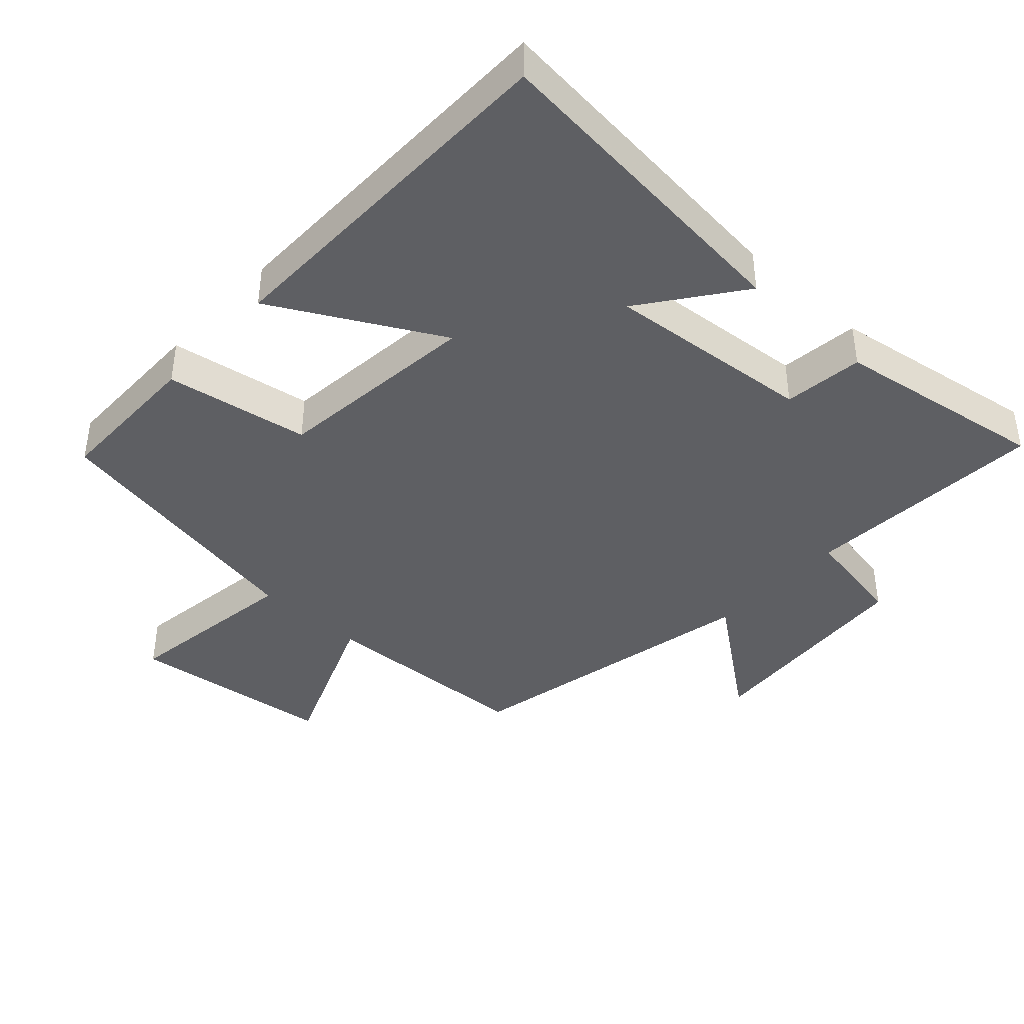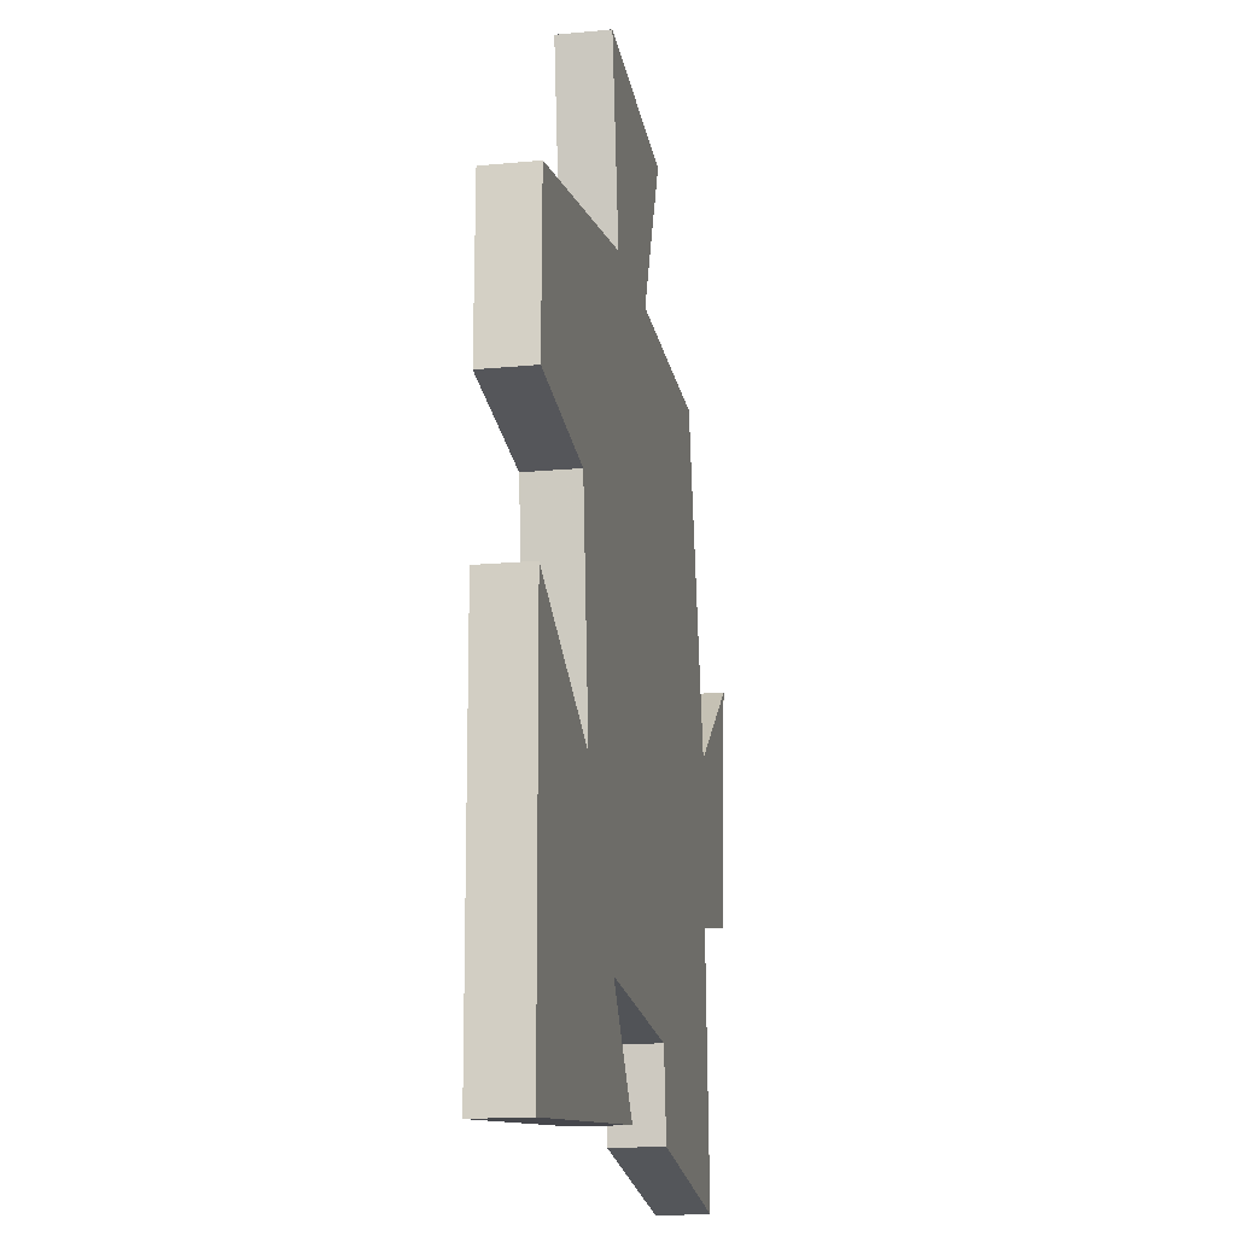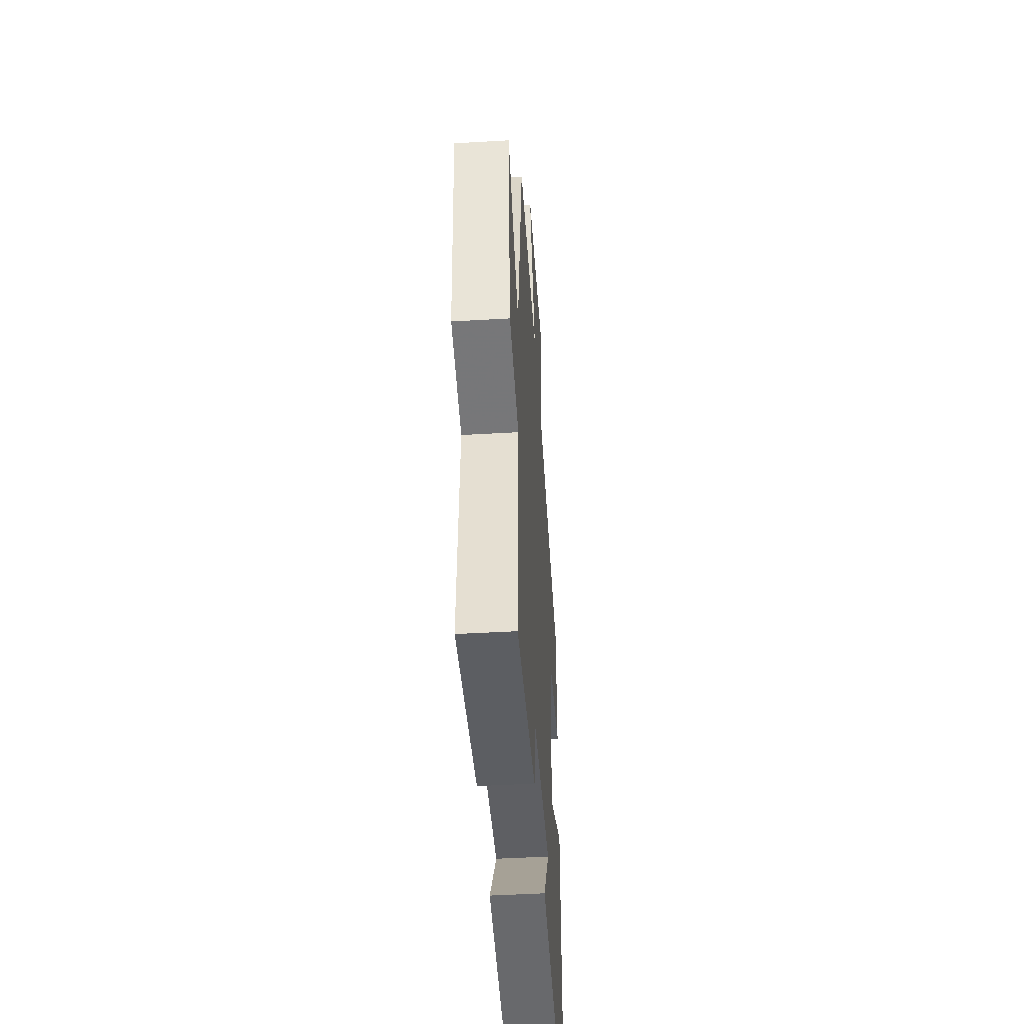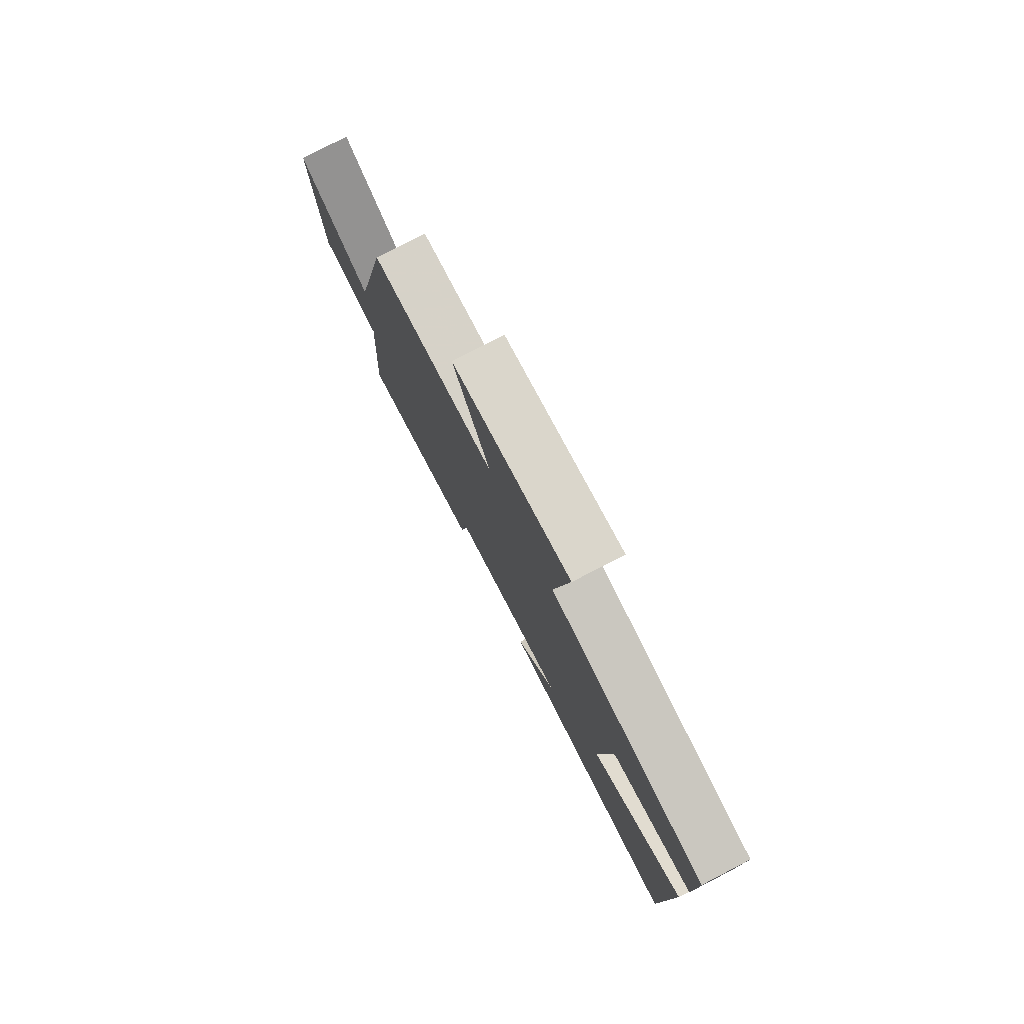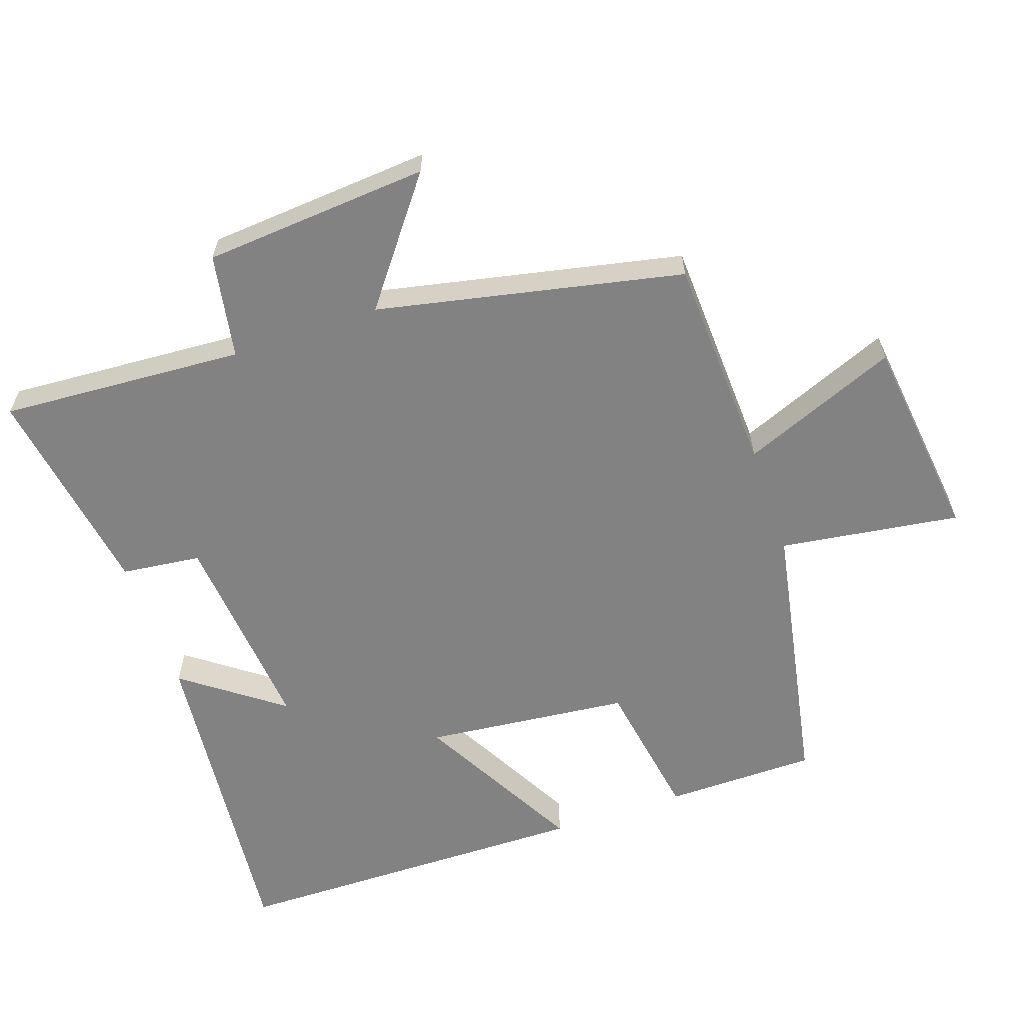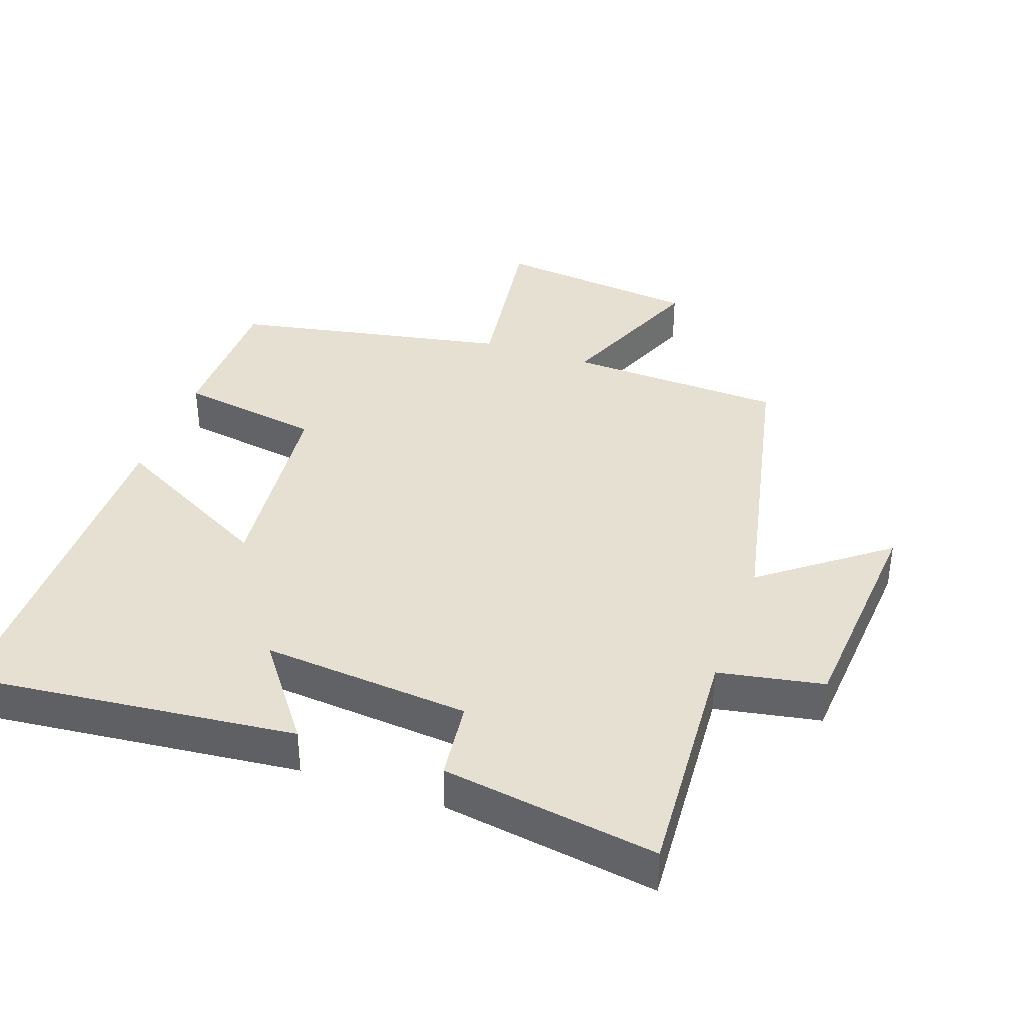
<metadata>
{"format":"obj","ext":"obj","renderer":"f3d","projection":"perspective","resolution":1024,"background":"white","views":[{"elev":-40.9,"azim":137.4,"up":"+Y"},{"elev":-16.7,"azim":100.9,"up":"+Z"},{"elev":-47.0,"azim":-86.2,"up":"+Z"},{"elev":79.1,"azim":62.7,"up":"+Z"},{"elev":-60.8,"azim":-71.0,"up":"+Y"},{"elev":37.8,"azim":-160.7,"up":"+Y"}]}
</metadata>
<code>
v 0.498 0.07 0.422
v 0.5 0.07 0.197
v 0.287 0.07 0.162
v 0.255 0.07 -0.142
v 0.5 0.07 -0.009
v 0.494 0.07 -0.549
v 0.008 0.07 -0.5
v 0.116 0.07 -0.354
v -0.192 0.07 -0.382
v -0.206 0.07 -0.5
v -0.523 0.07 -0.55
v -0.5 0.07 -0.189
v -0.655 0.07 -0.161
v -0.681 0.07 0.173
v -0.5 0.07 0.035
v -0.405 0.07 0.486
v -0.084 0.07 0.5
v -0.178 0.07 0.731
v 0.126 0.07 0.767
v 0.088 0.07 0.5
v 0.498 0 0.422
v 0.5 0 0.197
v 0.287 0 0.162
v 0.255 0 -0.142
v 0.5 0 -0.009
v 0.494 0 -0.549
v 0.008 0 -0.5
v 0.116 0 -0.354
v -0.192 0 -0.382
v -0.206 0 -0.5
v -0.523 0 -0.55
v -0.5 0 -0.189
v -0.655 0 -0.161
v -0.681 0 0.173
v -0.5 0 0.035
v -0.405 0 0.486
v -0.084 0 0.5
v -0.178 0 0.731
v 0.126 0 0.767
v 0.088 0 0.5
f 17 18 19 20
f 1 2 3
f 20 1 3
f 17 20 3
f 16 17 3
f 15 16 3
f 12 13 14 15
f 12 15 3 4
f 9 10 11 12
f 8 9 12 4
f 5 6 7 8
f 4 5 8
f 40 39 38 37
f 23 22 21
f 23 21 40
f 23 40 37
f 23 37 36
f 23 36 35
f 35 34 33 32
f 24 23 35 32
f 32 31 30 29
f 24 32 29 28
f 28 27 26 25
f 28 25 24
f 1 21 22 2
f 2 22 23 3
f 3 23 24 4
f 4 24 25 5
f 5 25 26 6
f 6 26 27 7
f 7 27 28 8
f 8 28 29 9
f 9 29 30 10
f 10 30 31 11
f 11 31 32 12
f 12 32 33 13
f 13 33 34 14
f 14 34 35 15
f 15 35 36 16
f 16 36 37 17
f 17 37 38 18
f 18 38 39 19
f 19 39 40 20
f 20 40 21 1

</code>
